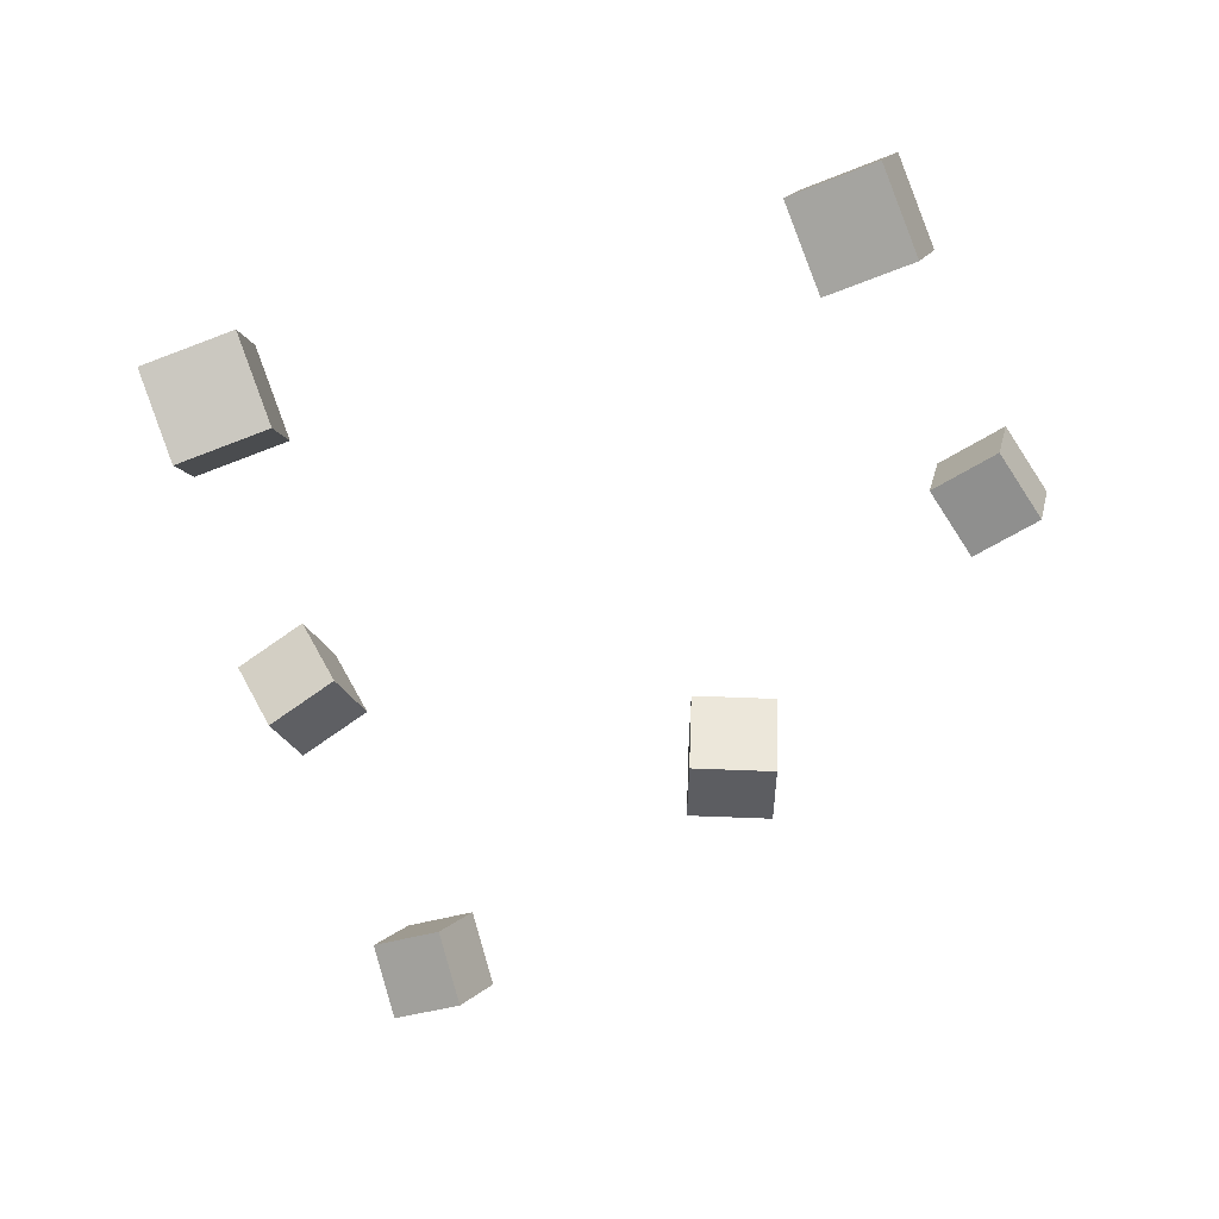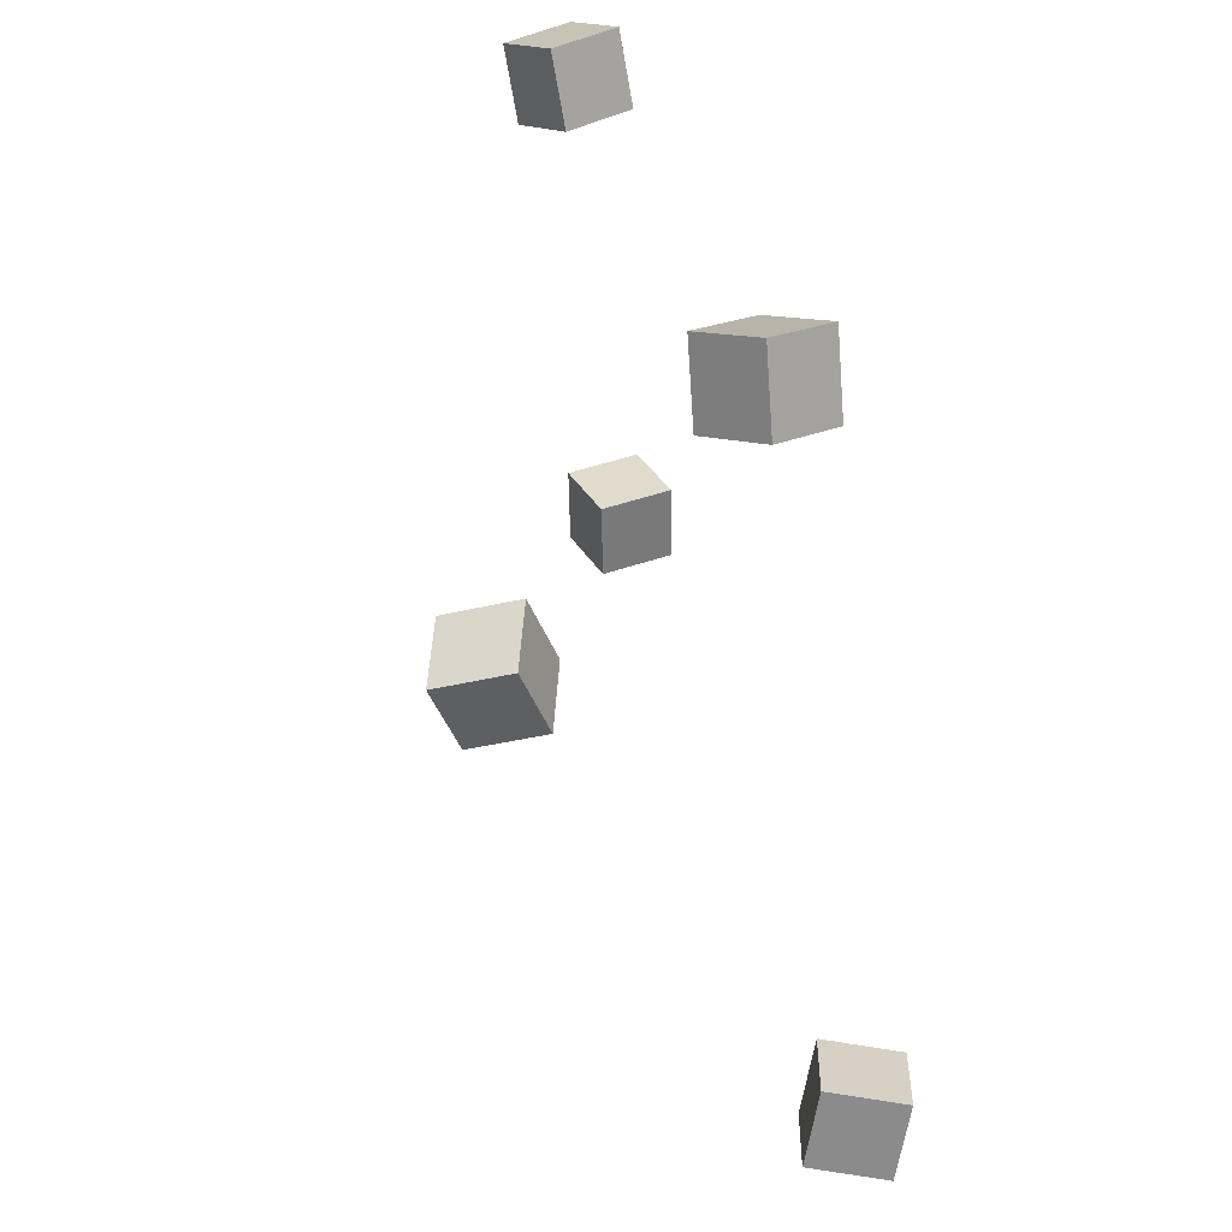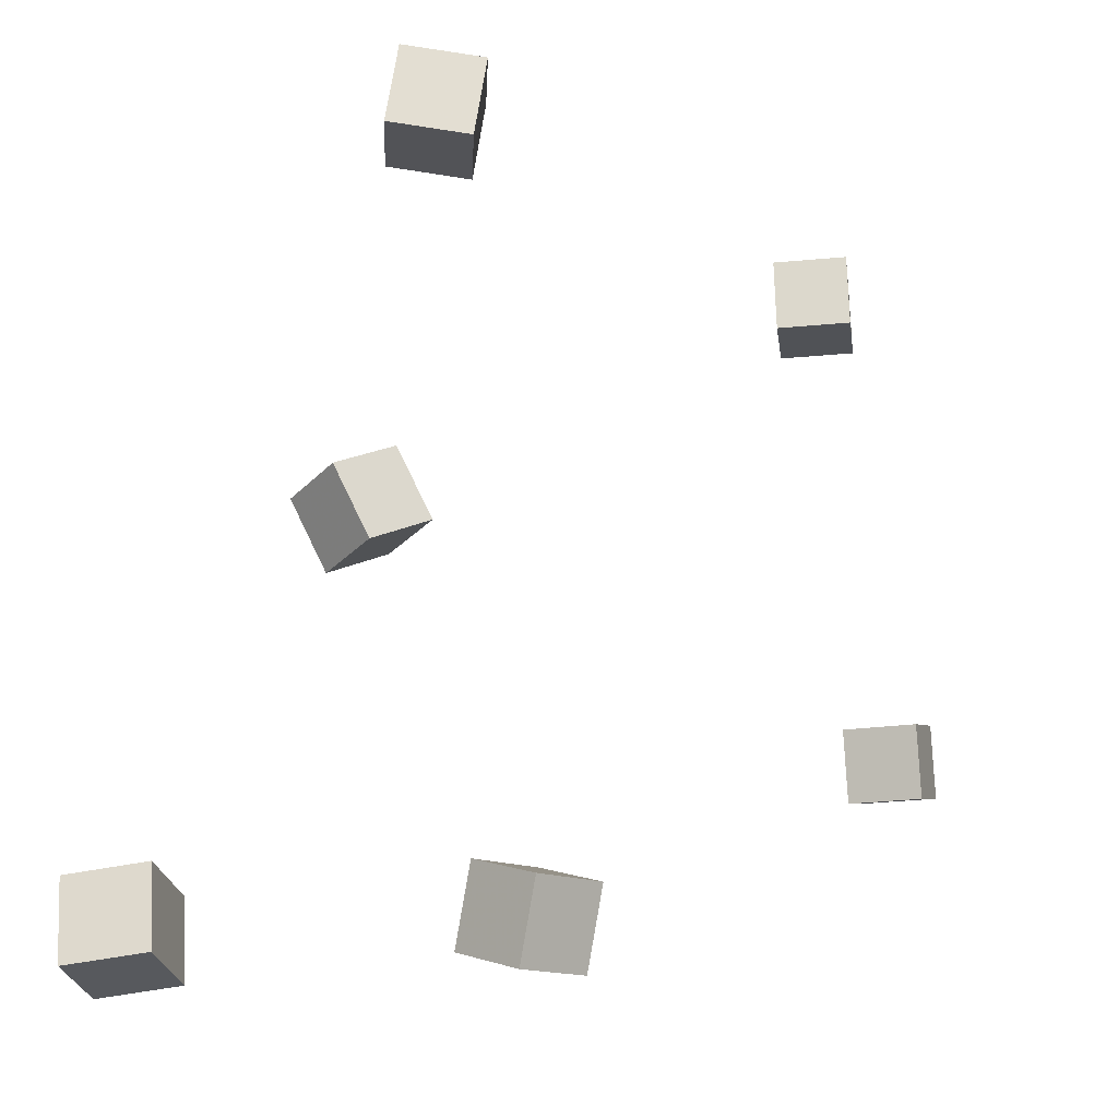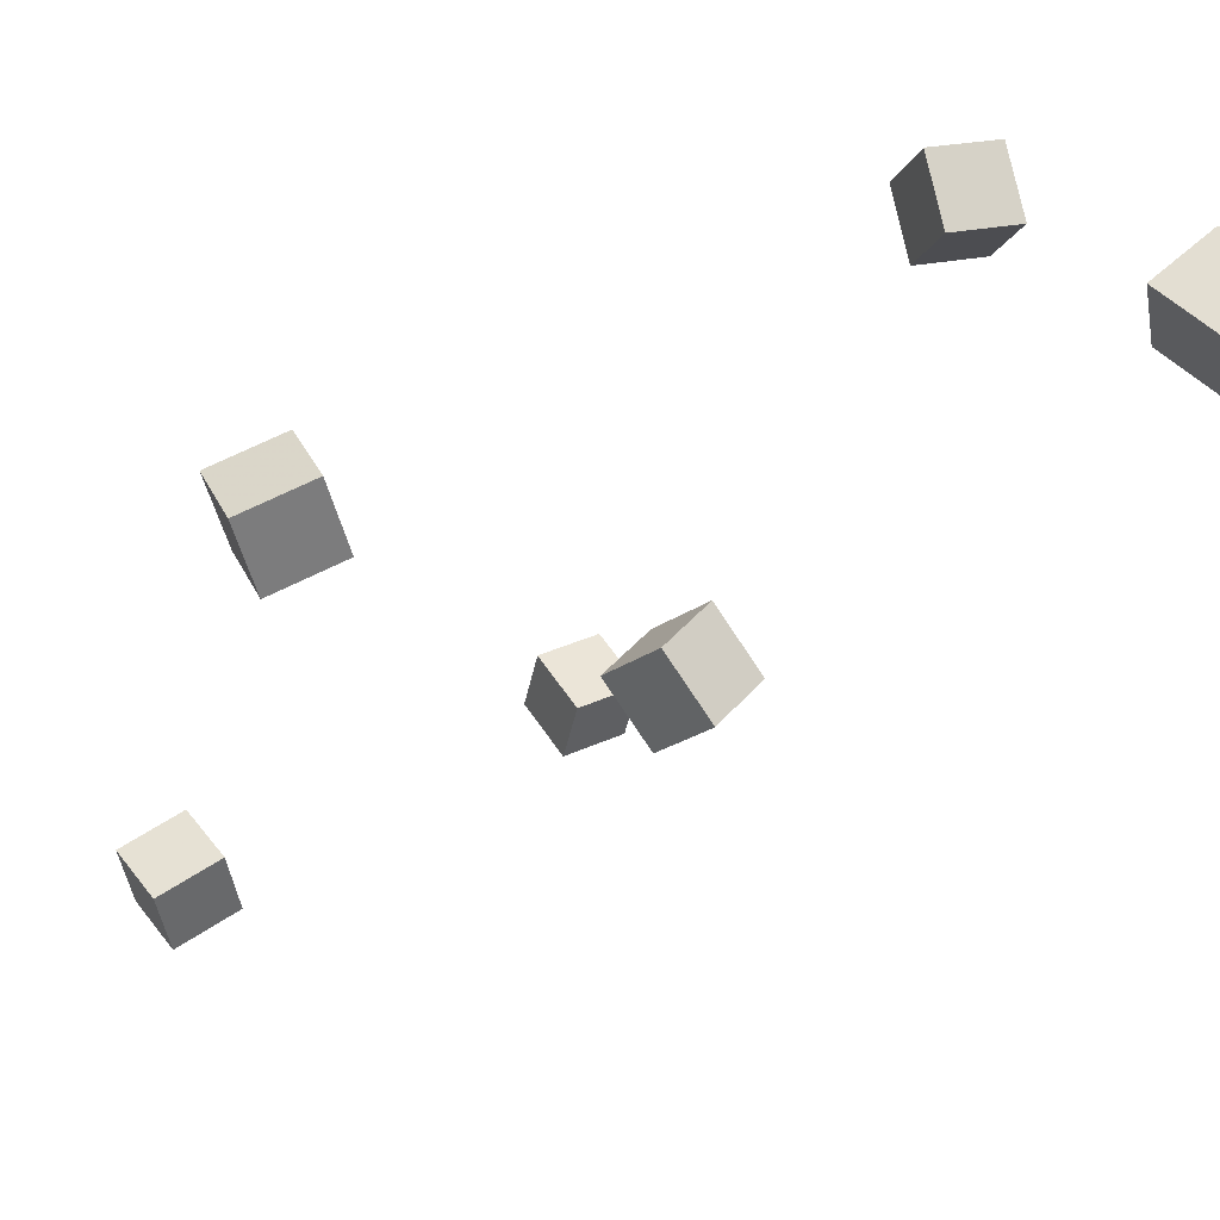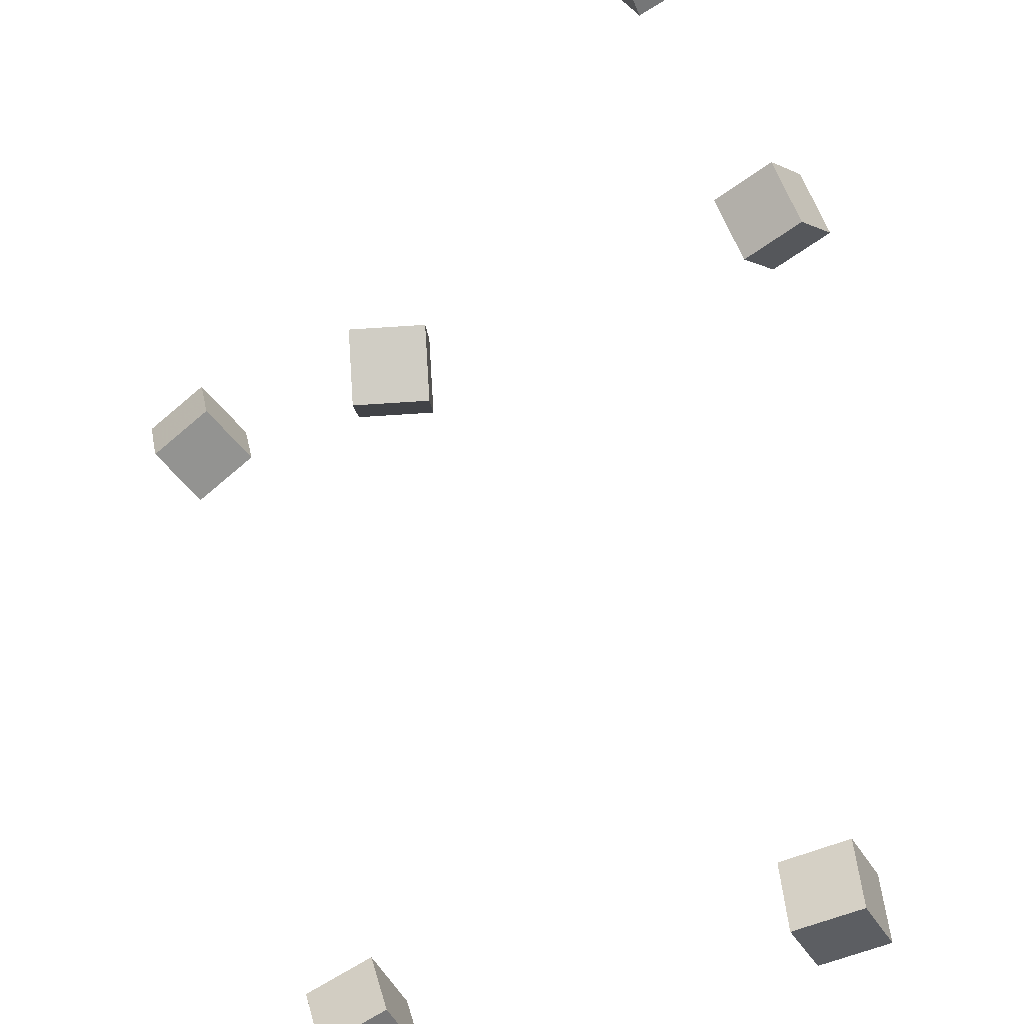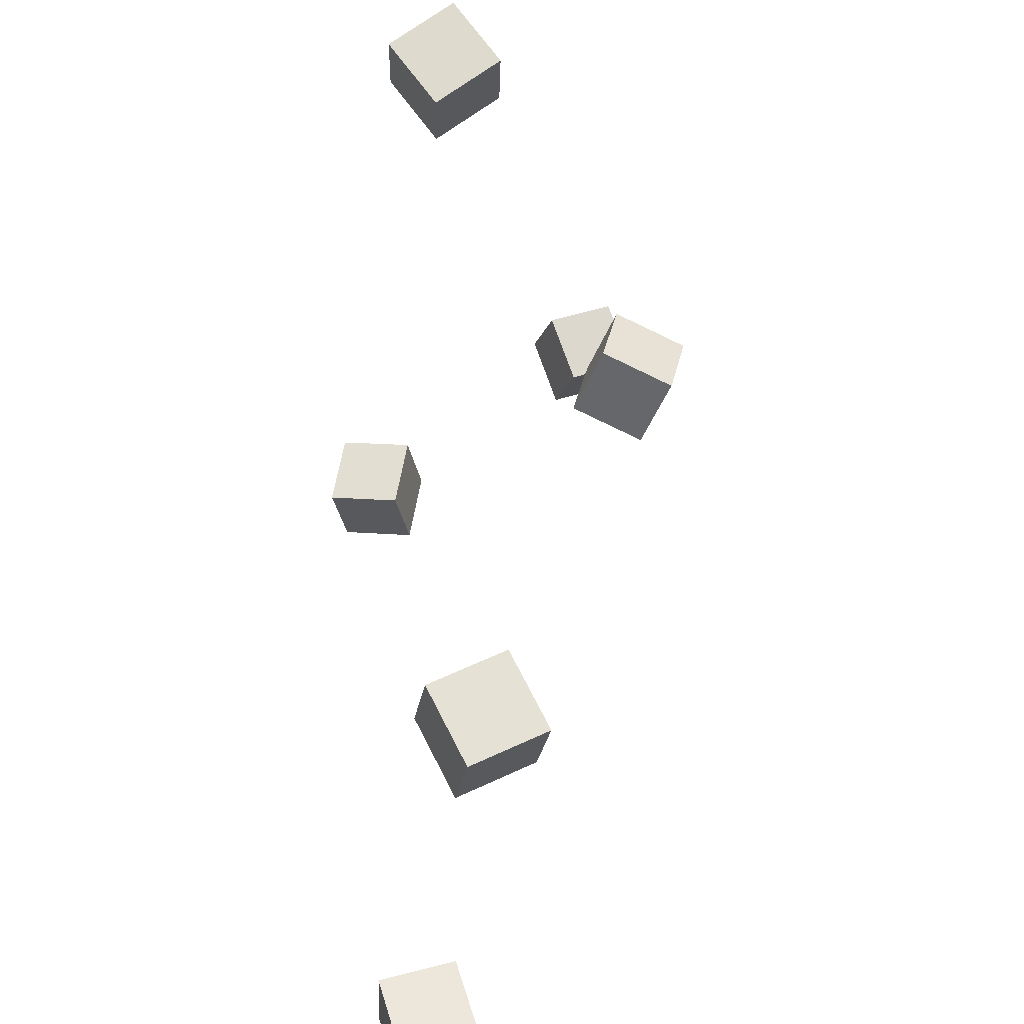
<metadata>
{"format":"obj","ext":"obj","renderer":"f3d","projection":"perspective","resolution":1024,"background":"white","views":[{"elev":-77.0,"azim":114.2,"up":"+Z"},{"elev":30.2,"azim":-42.6,"up":"+Y"},{"elev":-8.0,"azim":1.5,"up":"+Y"},{"elev":34.1,"azim":-121.0,"up":"+Z"},{"elev":-55.8,"azim":-60.6,"up":"+Z"},{"elev":55.0,"azim":146.4,"up":"+Y"}]}
</metadata>
<code>
v -0.3559 -0.2832 0.3019
v -0.3684 -0.262 0.3586
v -0.3606 -0.2259 0.2794
v -0.3731 -0.2046 0.3361
v -0.2954 -0.2744 0.3119
v -0.3079 -0.2531 0.3686
v -0.3001 -0.217 0.2894
v -0.3126 -0.1958 0.3461
f 1.0 7.0 5.0
f 1.0 3.0 7.0
f 1.0 4.0 3.0
f 1.0 2.0 4.0
f 3.0 8.0 7.0
f 3.0 4.0 8.0
f 5.0 7.0 8.0
f 5.0 8.0 6.0
f 1.0 5.0 6.0
f 1.0 6.0 2.0
f 2.0 6.0 8.0
f 2.0 8.0 4.0
v 0.1897 -0.1257 -0.2893
v 0.1718 -0.1291 -0.2302
v 0.1858 -0.06406 -0.2869
v 0.1679 -0.06749 -0.2278
v 0.2489 -0.1226 -0.2712
v 0.231 -0.126 -0.2121
v 0.2449 -0.06098 -0.2689
v 0.2271 -0.06441 -0.2097
f 9.0 15.0 13.0
f 9.0 11.0 15.0
f 9.0 12.0 11.0
f 9.0 10.0 12.0
f 11.0 16.0 15.0
f 11.0 12.0 16.0
f 13.0 15.0 16.0
f 13.0 16.0 14.0
f 9.0 13.0 14.0
f 9.0 14.0 10.0
f 10.0 14.0 16.0
f 10.0 16.0 12.0
v -0.08127 -0.2576 0.2446
v -0.1235 -0.2532 0.2896
v -0.07051 -0.197 0.2488
v -0.1128 -0.1926 0.2938
v -0.03737 -0.2683 0.2869
v -0.07963 -0.2639 0.3319
v -0.0266 -0.2077 0.2911
v -0.06887 -0.2033 0.3361
f 17.0 23.0 21.0
f 17.0 19.0 23.0
f 17.0 20.0 19.0
f 17.0 18.0 20.0
f 19.0 24.0 23.0
f 19.0 20.0 24.0
f 21.0 23.0 24.0
f 21.0 24.0 22.0
f 17.0 21.0 22.0
f 17.0 22.0 18.0
f 18.0 22.0 24.0
f 18.0 24.0 20.0
v 0.1219 0.2571 -0.2673
v 0.1156 0.2706 -0.2073
v 0.1201 0.3172 -0.281
v 0.1138 0.3306 -0.2209
v 0.1833 0.2603 -0.2616
v 0.177 0.2737 -0.2015
v 0.1815 0.3203 -0.2752
v 0.1752 0.3338 -0.2152
f 25.0 31.0 29.0
f 25.0 27.0 31.0
f 25.0 28.0 27.0
f 25.0 26.0 28.0
f 27.0 32.0 31.0
f 27.0 28.0 32.0
f 29.0 31.0 32.0
f 29.0 32.0 30.0
f 25.0 29.0 30.0
f 25.0 30.0 26.0
f 26.0 30.0 32.0
f 26.0 32.0 28.0
v -0.1781 0.289 0.2323
v -0.1738 0.3039 0.292
v -0.1694 0.3478 0.2171
v -0.1652 0.3626 0.2768
v -0.1174 0.2796 0.2303
v -0.1132 0.2945 0.29
v -0.1088 0.3383 0.2151
v -0.1046 0.3532 0.2748
f 33.0 39.0 37.0
f 33.0 35.0 39.0
f 33.0 36.0 35.0
f 33.0 34.0 36.0
f 35.0 40.0 39.0
f 35.0 36.0 40.0
f 37.0 39.0 40.0
f 37.0 40.0 38.0
f 33.0 37.0 38.0
f 33.0 38.0 34.0
f 34.0 38.0 40.0
f 34.0 40.0 36.0
v -0.2327 0.02425 0.07941
v -0.1966 0.04302 0.1264
v -0.2599 0.08001 0.07804
v -0.2238 0.09878 0.1251
v -0.19 0.04408 0.03868
v -0.1538 0.06285 0.0857
v -0.2172 0.09984 0.0373
v -0.181 0.1186 0.08433
f 41.0 47.0 45.0
f 41.0 43.0 47.0
f 41.0 44.0 43.0
f 41.0 42.0 44.0
f 43.0 48.0 47.0
f 43.0 44.0 48.0
f 45.0 47.0 48.0
f 45.0 48.0 46.0
f 41.0 45.0 46.0
f 41.0 46.0 42.0
f 42.0 46.0 48.0
f 42.0 48.0 44.0

</code>
